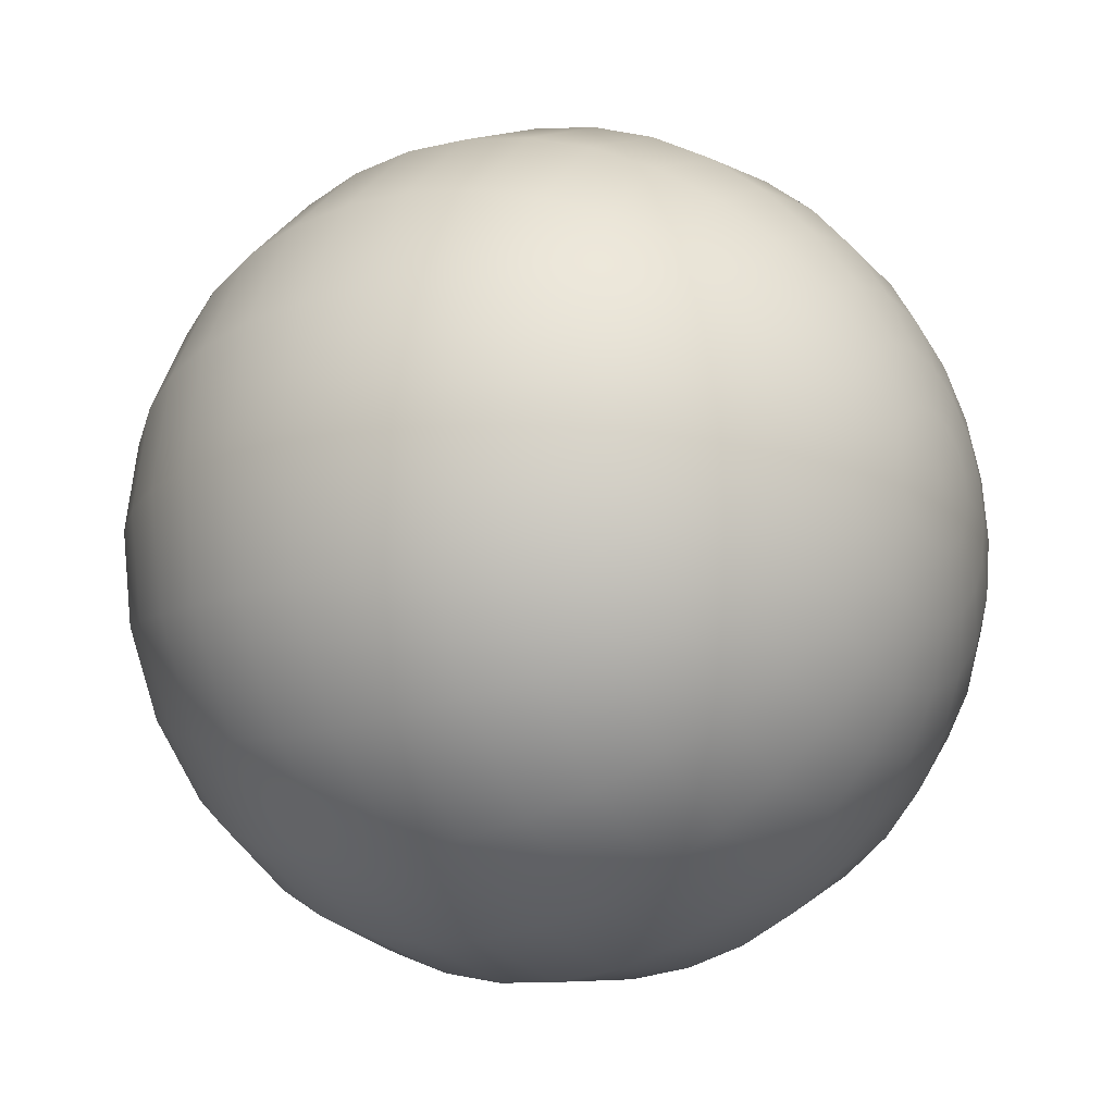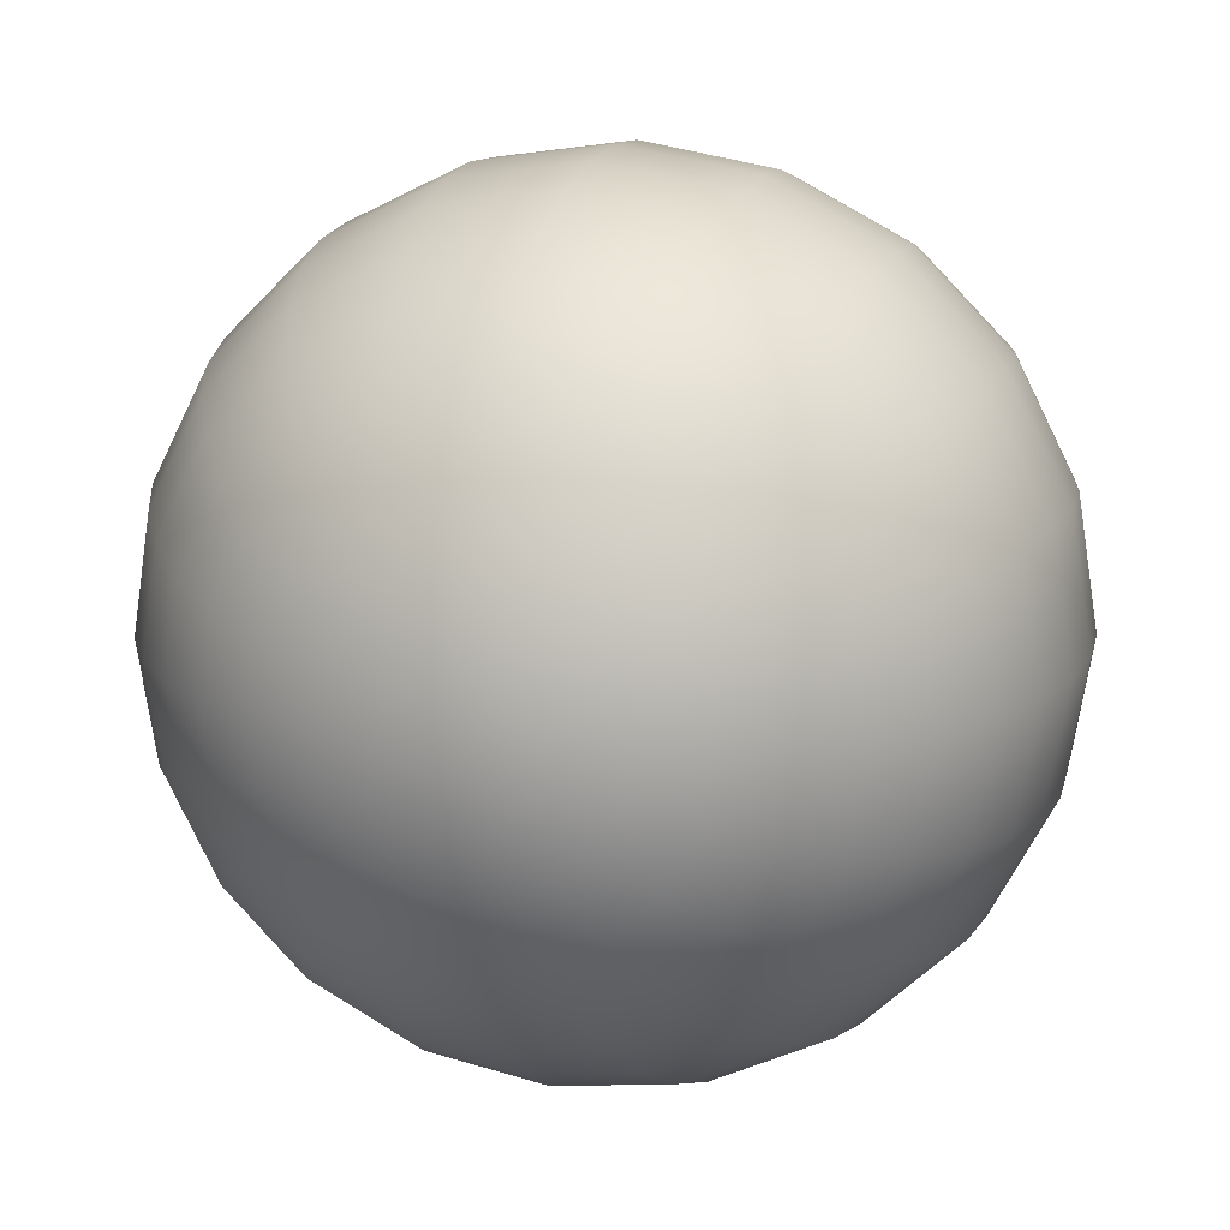
<metadata>
{"format":"obj","ext":"obj","renderer":"f3d","projection":"perspective","resolution":1024,"background":"white","views":[{"elev":-17.7,"azim":124.3,"up":"+Z"},{"elev":16.5,"azim":17.2,"up":"+Z"}]}
</metadata>
<code>
g default
v 4.733 -21.99 0.4206
v 4.233 -21.99 -0.5475
v 3.454 -21.99 -1.316
v 2.473 -21.99 -1.809
v 1.385 -21.99 -1.979
v 0.2977 -21.99 -1.809
v -0.6834 -21.99 -1.316
v -1.462 -21.99 -0.5475
v -1.962 -21.99 0.4206
v -2.134 -21.99 1.494
v -1.962 -21.99 2.567
v -1.462 -21.99 3.535
v -0.6834 -21.99 4.303
v 0.2977 -21.99 4.796
v 1.385 -21.99 4.966
v 2.473 -21.99 4.796
v 3.454 -21.99 4.303
v 4.233 -21.99 3.535
v 4.733 -21.99 2.567
v 4.905 -21.99 1.494
v 7.997 -21.18 -0.6261
v 7.01 -21.18 -2.538
v 5.472 -21.18 -4.056
v 3.534 -21.18 -5.03
v 1.385 -21.18 -5.366
v -0.7631 -21.18 -5.03
v -2.701 -21.18 -4.056
v -4.239 -21.18 -2.538
v -5.227 -21.18 -0.6261
v -5.567 -21.18 1.494
v -5.227 -21.18 3.613
v -4.239 -21.18 5.526
v -2.701 -21.18 7.043
v -0.7631 -21.18 8.018
v 1.385 -21.18 8.353
v 3.534 -21.18 8.018
v 5.472 -21.18 7.043
v 7.01 -21.18 5.526
v 7.997 -21.18 3.613
v 8.338 -21.18 1.494
v 11.1 -19.84 -1.621
v 9.649 -19.84 -4.43
v 7.389 -19.84 -6.659
v 4.542 -19.84 -8.091
v 1.385 -19.84 -8.584
v -1.771 -19.84 -8.091
v -4.618 -19.84 -6.659
v -6.878 -19.84 -4.43
v -8.329 -19.84 -1.621
v -8.829 -19.84 1.494
v -8.329 -19.84 4.608
v -6.878 -19.84 7.417
v -4.618 -19.84 9.647
v -1.771 -19.84 11.08
v 1.385 -19.84 11.57
v 4.542 -19.84 11.08
v 7.389 -19.84 9.647
v 9.649 -19.84 7.417
v 11.1 -19.84 4.608
v 11.6 -19.84 1.494
v 13.96 -18.02 -2.538
v 12.08 -18.02 -6.176
v 9.158 -18.02 -9.062
v 5.472 -18.02 -10.92
v 1.385 -18.02 -11.55
v -2.701 -18.02 -10.92
v -6.388 -18.02 -9.062
v -9.313 -18.02 -6.176
v -11.19 -18.02 -2.538
v -11.84 -18.02 1.494
v -11.19 -18.02 5.526
v -9.313 -18.02 9.163
v -6.388 -18.02 12.05
v -2.701 -18.02 13.9
v 1.385 -18.02 14.54
v 5.472 -18.02 13.9
v 9.158 -18.02 12.05
v 12.08 -18.02 9.163
v 13.96 -18.02 5.526
v 14.61 -18.02 1.494
v 16.52 -15.76 -3.357
v 14.26 -15.76 -7.733
v 10.74 -15.76 -11.21
v 6.301 -15.76 -13.43
v 1.385 -15.76 -14.2
v -3.531 -15.76 -13.43
v -7.966 -15.76 -11.21
v -11.49 -15.76 -7.733
v -13.74 -15.76 -3.357
v -14.52 -15.76 1.494
v -13.74 -15.76 6.344
v -11.49 -15.76 10.72
v -7.966 -15.76 14.19
v -3.531 -15.76 16.42
v 1.385 -15.76 17.19
v 6.301 -15.76 16.42
v 10.74 -15.76 14.19
v 14.26 -15.76 10.72
v 16.52 -15.76 6.344
v 17.29 -15.76 1.494
v 18.7 -13.11 -4.056
v 16.11 -13.11 -9.062
v 12.08 -13.11 -13.04
v 7.01 -13.11 -15.59
v 1.385 -13.11 -16.47
v -4.239 -13.11 -15.59
v -9.313 -13.11 -13.04
v -13.34 -13.11 -9.062
v -15.93 -13.11 -4.056
v -16.82 -13.11 1.494
v -15.93 -13.11 7.043
v -13.34 -13.11 12.05
v -9.313 -13.11 16.02
v -4.239 -13.11 18.57
v 1.385 -13.11 19.45
v 7.01 -13.11 18.57
v 12.08 -13.11 16.02
v 16.11 -13.11 12.05
v 18.7 -13.11 7.043
v 19.59 -13.11 1.494
v 20.45 -10.14 -4.618
v 17.6 -10.14 -10.13
v 13.17 -10.14 -14.51
v 7.58 -10.14 -17.32
v 1.385 -10.14 -18.29
v -4.809 -10.14 -17.32
v -10.4 -10.14 -14.51
v -14.83 -10.14 -10.13
v -17.68 -10.14 -4.618
v -18.66 -10.14 1.494
v -17.68 -10.14 7.606
v -14.83 -10.14 13.12
v -10.4 -10.14 17.5
v -4.809 -10.14 20.3
v 1.385 -10.14 21.27
v 7.58 -10.14 20.3
v 13.17 -10.14 17.5
v 17.6 -10.14 13.12
v 20.45 -10.14 7.606
v 21.43 -10.14 1.494
v 21.74 -6.925 -5.03
v 18.7 -6.925 -10.92
v 13.96 -6.925 -15.59
v 7.997 -6.925 -18.58
v 1.385 -6.925 -19.62
v -5.227 -6.925 -18.58
v -11.19 -6.925 -15.59
v -15.93 -6.925 -10.92
v -18.96 -6.925 -5.03
v -20.01 -6.925 1.494
v -18.96 -6.925 8.018
v -15.93 -6.925 13.9
v -11.19 -6.925 18.57
v -5.227 -6.925 21.57
v 1.385 -6.925 22.61
v 7.997 -6.925 21.57
v 13.96 -6.925 18.57
v 18.7 -6.925 13.9
v 21.74 -6.925 8.018
v 22.78 -6.925 1.494
v 22.52 -3.538 -5.282
v 19.36 -3.538 -11.39
v 14.45 -3.538 -16.24
v 8.252 -3.538 -19.36
v 1.385 -3.538 -20.43
v -5.481 -3.538 -19.36
v -11.68 -3.538 -16.24
v -16.59 -3.538 -11.39
v -19.75 -3.538 -5.282
v -20.84 -3.538 1.494
v -19.75 -3.538 8.269
v -16.59 -3.538 14.38
v -11.68 -3.538 19.23
v -5.481 -3.538 22.35
v 1.385 -3.538 23.42
v 8.252 -3.538 22.35
v 14.45 -3.538 19.23
v 19.36 -3.538 14.38
v 22.52 -3.538 8.269
v 23.61 -3.538 1.494
v 22.78 -0.06552 -5.366
v 19.59 -0.06552 -11.55
v 14.61 -0.06552 -16.47
v 8.338 -0.06552 -19.62
v 1.385 -0.06552 -20.7
v -5.567 -0.06552 -19.62
v -11.84 -0.06552 -16.47
v -16.82 -0.06552 -11.55
v -20.01 -0.06552 -5.366
v -21.11 -0.06552 1.494
v -20.01 -0.06552 8.353
v -16.82 -0.06552 14.54
v -11.84 -0.06552 19.45
v -5.567 -0.06552 22.61
v 1.385 -0.06552 23.69
v 8.338 -0.06552 22.61
v 14.61 -0.06552 19.45
v 19.59 -0.06552 14.54
v 22.78 -0.06552 8.353
v 23.88 -0.06552 1.494
v 22.52 3.407 -5.282
v 19.36 3.407 -11.39
v 14.45 3.407 -16.24
v 8.252 3.407 -19.36
v 1.385 3.407 -20.43
v -5.481 3.407 -19.36
v -11.68 3.407 -16.24
v -16.59 3.407 -11.39
v -19.75 3.407 -5.282
v -20.84 3.407 1.494
v -19.75 3.407 8.269
v -16.59 3.407 14.38
v -11.68 3.407 19.23
v -5.481 3.407 22.35
v 1.385 3.407 23.42
v 8.252 3.407 22.35
v 14.45 3.407 19.23
v 19.36 3.407 14.38
v 22.52 3.407 8.269
v 23.61 3.407 1.494
v 21.74 6.794 -5.03
v 18.7 6.794 -10.92
v 13.96 6.794 -15.59
v 7.997 6.794 -18.58
v 1.385 6.794 -19.62
v -5.227 6.794 -18.58
v -11.19 6.794 -15.59
v -15.93 6.794 -10.92
v -18.96 6.794 -5.03
v -20.01 6.794 1.494
v -18.96 6.794 8.018
v -15.93 6.794 13.9
v -11.19 6.794 18.57
v -5.227 6.794 21.57
v 1.385 6.794 22.61
v 7.997 6.794 21.57
v 13.96 6.794 18.57
v 18.7 6.794 13.9
v 21.74 6.794 8.018
v 22.78 6.794 1.494
v 20.45 10.01 -4.618
v 17.6 10.01 -10.13
v 13.17 10.01 -14.51
v 7.58 10.01 -17.32
v 1.385 10.01 -18.29
v -4.809 10.01 -17.32
v -10.4 10.01 -14.51
v -14.83 10.01 -10.13
v -17.68 10.01 -4.618
v -18.66 10.01 1.494
v -17.68 10.01 7.606
v -14.83 10.01 13.12
v -10.4 10.01 17.5
v -4.809 10.01 20.3
v 1.385 10.01 21.27
v 7.58 10.01 20.3
v 13.17 10.01 17.5
v 17.6 10.01 13.12
v 20.45 10.01 7.606
v 21.43 10.01 1.494
v 18.7 12.98 -4.056
v 16.11 12.98 -9.062
v 12.08 12.98 -13.04
v 7.01 12.98 -15.59
v 1.385 12.98 -16.47
v -4.239 12.98 -15.59
v -9.313 12.98 -13.04
v -13.34 12.98 -9.062
v -15.93 12.98 -4.056
v -16.82 12.98 1.494
v -15.93 12.98 7.043
v -13.34 12.98 12.05
v -9.313 12.98 16.02
v -4.239 12.98 18.57
v 1.385 12.98 19.45
v 7.01 12.98 18.57
v 12.08 12.98 16.02
v 16.11 12.98 12.05
v 18.7 12.98 7.043
v 19.59 12.98 1.494
v 16.52 15.63 -3.357
v 14.26 15.63 -7.733
v 10.74 15.63 -11.21
v 6.301 15.63 -13.43
v 1.385 15.63 -14.2
v -3.531 15.63 -13.43
v -7.966 15.63 -11.21
v -11.49 15.63 -7.733
v -13.74 15.63 -3.357
v -14.52 15.63 1.494
v -13.74 15.63 6.344
v -11.49 15.63 10.72
v -7.966 15.63 14.19
v -3.531 15.63 16.42
v 1.385 15.63 17.19
v 6.301 15.63 16.42
v 10.74 15.63 14.19
v 14.26 15.63 10.72
v 16.52 15.63 6.344
v 17.29 15.63 1.494
v 13.96 17.89 -2.538
v 12.08 17.89 -6.176
v 9.158 17.89 -9.062
v 5.472 17.89 -10.92
v 1.385 17.89 -11.55
v -2.701 17.89 -10.92
v -6.388 17.89 -9.062
v -9.313 17.89 -6.176
v -11.19 17.89 -2.538
v -11.84 17.89 1.494
v -11.19 17.89 5.526
v -9.313 17.89 9.163
v -6.388 17.89 12.05
v -2.701 17.89 13.9
v 1.385 17.89 14.54
v 5.472 17.89 13.9
v 9.158 17.89 12.05
v 12.08 17.89 9.163
v 13.96 17.89 5.526
v 14.61 17.89 1.494
v 11.1 19.71 -1.621
v 9.649 19.71 -4.43
v 7.389 19.71 -6.659
v 4.542 19.71 -8.091
v 1.385 19.71 -8.584
v -1.771 19.71 -8.091
v -4.618 19.71 -6.659
v -6.878 19.71 -4.43
v -8.329 19.71 -1.621
v -8.829 19.71 1.494
v -8.329 19.71 4.608
v -6.878 19.71 7.417
v -4.618 19.71 9.647
v -1.771 19.71 11.08
v 1.385 19.71 11.57
v 4.542 19.71 11.08
v 7.389 19.71 9.647
v 9.649 19.71 7.417
v 11.1 19.71 4.608
v 11.6 19.71 1.494
v 7.997 21.05 -0.6261
v 7.01 21.05 -2.538
v 5.472 21.05 -4.056
v 3.534 21.05 -5.03
v 1.385 21.05 -5.366
v -0.7631 21.05 -5.03
v -2.701 21.05 -4.056
v -4.239 21.05 -2.538
v -5.227 21.05 -0.6261
v -5.567 21.05 1.494
v -5.227 21.05 3.613
v -4.239 21.05 5.526
v -2.701 21.05 7.043
v -0.7631 21.05 8.018
v 1.385 21.05 8.353
v 3.534 21.05 8.018
v 5.472 21.05 7.043
v 7.01 21.05 5.526
v 7.997 21.05 3.613
v 8.338 21.05 1.494
v 4.733 21.86 0.4206
v 4.233 21.86 -0.5475
v 3.454 21.86 -1.316
v 2.473 21.86 -1.809
v 1.385 21.86 -1.979
v 0.2977 21.86 -1.809
v -0.6834 21.86 -1.316
v -1.462 21.86 -0.5475
v -1.962 21.86 0.4206
v -2.134 21.86 1.494
v -1.962 21.86 2.567
v -1.462 21.86 3.535
v -0.6834 21.86 4.303
v 0.2977 21.86 4.796
v 1.385 21.86 4.966
v 2.473 21.86 4.796
v 3.454 21.86 4.303
v 4.233 21.86 3.535
v 4.733 21.86 2.567
v 4.905 21.86 1.494
v 1.385 -22.26 1.494
v 1.385 22.13 1.494
g skyDome_GEO_01 ALL_GEO_GRP_01
f 1 21 2
f 21 22 2
f 2 22 3
f 22 23 3
f 3 23 4
f 23 24 4
f 4 24 5
f 24 25 5
f 5 25 6
f 25 26 6
f 6 26 7
f 26 27 7
f 7 27 8
f 27 28 8
f 8 28 9
f 28 29 9
f 9 29 10
f 29 30 10
f 10 30 11
f 30 31 11
f 11 31 12
f 31 32 12
f 12 32 13
f 32 33 13
f 13 33 14
f 33 34 14
f 14 34 15
f 34 35 15
f 15 35 16
f 35 36 16
f 16 36 17
f 36 37 17
f 17 37 18
f 37 38 18
f 18 38 19
f 38 39 19
f 19 39 20
f 39 40 20
f 20 40 1
f 40 21 1
f 21 41 22
f 41 42 22
f 22 42 23
f 42 43 23
f 23 43 24
f 43 44 24
f 24 44 25
f 44 45 25
f 25 45 26
f 45 46 26
f 26 46 27
f 46 47 27
f 27 47 28
f 47 48 28
f 28 48 29
f 48 49 29
f 29 49 30
f 49 50 30
f 30 50 31
f 50 51 31
f 31 51 32
f 51 52 32
f 32 52 33
f 52 53 33
f 33 53 34
f 53 54 34
f 34 54 35
f 54 55 35
f 35 55 36
f 55 56 36
f 36 56 37
f 56 57 37
f 37 57 38
f 57 58 38
f 38 58 39
f 58 59 39
f 39 59 40
f 59 60 40
f 40 60 21
f 60 41 21
f 41 61 42
f 61 62 42
f 42 62 43
f 62 63 43
f 43 63 44
f 63 64 44
f 44 64 45
f 64 65 45
f 45 65 46
f 65 66 46
f 46 66 47
f 66 67 47
f 47 67 48
f 67 68 48
f 48 68 49
f 68 69 49
f 49 69 50
f 69 70 50
f 50 70 51
f 70 71 51
f 51 71 52
f 71 72 52
f 52 72 53
f 72 73 53
f 53 73 54
f 73 74 54
f 54 74 55
f 74 75 55
f 55 75 56
f 75 76 56
f 56 76 57
f 76 77 57
f 57 77 58
f 77 78 58
f 58 78 59
f 78 79 59
f 59 79 60
f 79 80 60
f 60 80 41
f 80 61 41
f 61 81 62
f 81 82 62
f 62 82 63
f 82 83 63
f 63 83 64
f 83 84 64
f 64 84 65
f 84 85 65
f 65 85 66
f 85 86 66
f 66 86 67
f 86 87 67
f 67 87 68
f 87 88 68
f 68 88 69
f 88 89 69
f 69 89 70
f 89 90 70
f 70 90 71
f 90 91 71
f 71 91 72
f 91 92 72
f 72 92 73
f 92 93 73
f 73 93 74
f 93 94 74
f 74 94 75
f 94 95 75
f 75 95 76
f 95 96 76
f 76 96 77
f 96 97 77
f 77 97 78
f 97 98 78
f 78 98 79
f 98 99 79
f 79 99 80
f 99 100 80
f 80 100 61
f 100 81 61
f 81 101 82
f 101 102 82
f 82 102 83
f 102 103 83
f 83 103 84
f 103 104 84
f 84 104 85
f 104 105 85
f 85 105 86
f 105 106 86
f 86 106 87
f 106 107 87
f 87 107 88
f 107 108 88
f 88 108 89
f 108 109 89
f 89 109 90
f 109 110 90
f 90 110 91
f 110 111 91
f 91 111 92
f 111 112 92
f 92 112 93
f 112 113 93
f 93 113 94
f 113 114 94
f 94 114 95
f 114 115 95
f 95 115 96
f 115 116 96
f 96 116 97
f 116 117 97
f 97 117 98
f 117 118 98
f 98 118 99
f 118 119 99
f 99 119 100
f 119 120 100
f 100 120 81
f 120 101 81
f 101 121 102
f 121 122 102
f 102 122 103
f 122 123 103
f 103 123 104
f 123 124 104
f 104 124 105
f 124 125 105
f 105 125 106
f 125 126 106
f 106 126 107
f 126 127 107
f 107 127 108
f 127 128 108
f 108 128 109
f 128 129 109
f 109 129 110
f 129 130 110
f 110 130 111
f 130 131 111
f 111 131 112
f 131 132 112
f 112 132 113
f 132 133 113
f 113 133 114
f 133 134 114
f 114 134 115
f 134 135 115
f 115 135 116
f 135 136 116
f 116 136 117
f 136 137 117
f 117 137 118
f 137 138 118
f 118 138 119
f 138 139 119
f 119 139 120
f 139 140 120
f 120 140 101
f 140 121 101
f 121 141 122
f 141 142 122
f 122 142 123
f 142 143 123
f 123 143 124
f 143 144 124
f 124 144 125
f 144 145 125
f 125 145 126
f 145 146 126
f 126 146 127
f 146 147 127
f 127 147 128
f 147 148 128
f 128 148 129
f 148 149 129
f 129 149 130
f 149 150 130
f 130 150 131
f 150 151 131
f 131 151 132
f 151 152 132
f 132 152 133
f 152 153 133
f 133 153 134
f 153 154 134
f 134 154 135
f 154 155 135
f 135 155 136
f 155 156 136
f 136 156 137
f 156 157 137
f 137 157 138
f 157 158 138
f 138 158 139
f 158 159 139
f 139 159 140
f 159 160 140
f 140 160 121
f 160 141 121
f 141 161 142
f 161 162 142
f 142 162 143
f 162 163 143
f 143 163 144
f 163 164 144
f 144 164 145
f 164 165 145
f 145 165 146
f 165 166 146
f 146 166 147
f 166 167 147
f 147 167 148
f 167 168 148
f 148 168 149
f 168 169 149
f 149 169 150
f 169 170 150
f 150 170 151
f 170 171 151
f 151 171 152
f 171 172 152
f 152 172 153
f 172 173 153
f 153 173 154
f 173 174 154
f 154 174 155
f 174 175 155
f 155 175 156
f 175 176 156
f 156 176 157
f 176 177 157
f 157 177 158
f 177 178 158
f 158 178 159
f 178 179 159
f 159 179 160
f 179 180 160
f 160 180 141
f 180 161 141
f 161 181 162
f 181 182 162
f 162 182 163
f 182 183 163
f 163 183 164
f 183 184 164
f 164 184 165
f 184 185 165
f 165 185 166
f 185 186 166
f 166 186 167
f 186 187 167
f 167 187 168
f 187 188 168
f 168 188 169
f 188 189 169
f 169 189 170
f 189 190 170
f 170 190 171
f 190 191 171
f 171 191 172
f 191 192 172
f 172 192 173
f 192 193 173
f 173 193 174
f 193 194 174
f 174 194 175
f 194 195 175
f 175 195 176
f 195 196 176
f 176 196 177
f 196 197 177
f 177 197 178
f 197 198 178
f 178 198 179
f 198 199 179
f 179 199 180
f 199 200 180
f 180 200 161
f 200 181 161
f 181 201 182
f 201 202 182
f 182 202 183
f 202 203 183
f 183 203 184
f 203 204 184
f 184 204 185
f 204 205 185
f 185 205 186
f 205 206 186
f 186 206 187
f 206 207 187
f 187 207 188
f 207 208 188
f 188 208 189
f 208 209 189
f 189 209 190
f 209 210 190
f 190 210 191
f 210 211 191
f 191 211 192
f 211 212 192
f 192 212 193
f 212 213 193
f 193 213 194
f 213 214 194
f 194 214 195
f 214 215 195
f 195 215 196
f 215 216 196
f 196 216 197
f 216 217 197
f 197 217 198
f 217 218 198
f 198 218 199
f 218 219 199
f 199 219 200
f 219 220 200
f 200 220 181
f 220 201 181
f 201 221 202
f 221 222 202
f 202 222 203
f 222 223 203
f 203 223 204
f 223 224 204
f 204 224 205
f 224 225 205
f 205 225 206
f 225 226 206
f 206 226 207
f 226 227 207
f 207 227 208
f 227 228 208
f 208 228 209
f 228 229 209
f 209 229 210
f 229 230 210
f 210 230 211
f 230 231 211
f 211 231 212
f 231 232 212
f 212 232 213
f 232 233 213
f 213 233 214
f 233 234 214
f 214 234 215
f 234 235 215
f 215 235 216
f 235 236 216
f 216 236 217
f 236 237 217
f 217 237 218
f 237 238 218
f 218 238 219
f 238 239 219
f 219 239 220
f 239 240 220
f 220 240 201
f 240 221 201
f 221 241 222
f 241 242 222
f 222 242 223
f 242 243 223
f 223 243 224
f 243 244 224
f 224 244 225
f 244 245 225
f 225 245 226
f 245 246 226
f 226 246 227
f 246 247 227
f 227 247 228
f 247 248 228
f 228 248 229
f 248 249 229
f 229 249 230
f 249 250 230
f 230 250 231
f 250 251 231
f 231 251 232
f 251 252 232
f 232 252 233
f 252 253 233
f 233 253 234
f 253 254 234
f 234 254 235
f 254 255 235
f 235 255 236
f 255 256 236
f 236 256 237
f 256 257 237
f 237 257 238
f 257 258 238
f 238 258 239
f 258 259 239
f 239 259 240
f 259 260 240
f 240 260 221
f 260 241 221
f 241 261 242
f 261 262 242
f 242 262 243
f 262 263 243
f 243 263 244
f 263 264 244
f 244 264 245
f 264 265 245
f 245 265 246
f 265 266 246
f 246 266 247
f 266 267 247
f 247 267 248
f 267 268 248
f 248 268 249
f 268 269 249
f 249 269 250
f 269 270 250
f 250 270 251
f 270 271 251
f 251 271 252
f 271 272 252
f 252 272 253
f 272 273 253
f 253 273 254
f 273 274 254
f 254 274 255
f 274 275 255
f 255 275 256
f 275 276 256
f 256 276 257
f 276 277 257
f 257 277 258
f 277 278 258
f 258 278 259
f 278 279 259
f 259 279 260
f 279 280 260
f 260 280 241
f 280 261 241
f 261 281 262
f 281 282 262
f 262 282 263
f 282 283 263
f 263 283 264
f 283 284 264
f 264 284 265
f 284 285 265
f 265 285 266
f 285 286 266
f 266 286 267
f 286 287 267
f 267 287 268
f 287 288 268
f 268 288 269
f 288 289 269
f 269 289 270
f 289 290 270
f 270 290 271
f 290 291 271
f 271 291 272
f 291 292 272
f 272 292 273
f 292 293 273
f 273 293 274
f 293 294 274
f 274 294 275
f 294 295 275
f 275 295 276
f 295 296 276
f 276 296 277
f 296 297 277
f 277 297 278
f 297 298 278
f 278 298 279
f 298 299 279
f 279 299 280
f 299 300 280
f 280 300 261
f 300 281 261
f 281 301 282
f 301 302 282
f 282 302 283
f 302 303 283
f 283 303 284
f 303 304 284
f 284 304 285
f 304 305 285
f 285 305 286
f 305 306 286
f 286 306 287
f 306 307 287
f 287 307 288
f 307 308 288
f 288 308 289
f 308 309 289
f 289 309 290
f 309 310 290
f 290 310 291
f 310 311 291
f 291 311 292
f 311 312 292
f 292 312 293
f 312 313 293
f 293 313 294
f 313 314 294
f 294 314 295
f 314 315 295
f 295 315 296
f 315 316 296
f 296 316 297
f 316 317 297
f 297 317 298
f 317 318 298
f 298 318 299
f 318 319 299
f 299 319 300
f 319 320 300
f 300 320 281
f 320 301 281
f 301 321 302
f 321 322 302
f 302 322 303
f 322 323 303
f 303 323 304
f 323 324 304
f 304 324 305
f 324 325 305
f 305 325 306
f 325 326 306
f 306 326 307
f 326 327 307
f 307 327 308
f 327 328 308
f 308 328 309
f 328 329 309
f 309 329 310
f 329 330 310
f 310 330 311
f 330 331 311
f 311 331 312
f 331 332 312
f 312 332 313
f 332 333 313
f 313 333 314
f 333 334 314
f 314 334 315
f 334 335 315
f 315 335 316
f 335 336 316
f 316 336 317
f 336 337 317
f 317 337 318
f 337 338 318
f 318 338 319
f 338 339 319
f 319 339 320
f 339 340 320
f 320 340 301
f 340 321 301
f 321 341 322
f 341 342 322
f 322 342 323
f 342 343 323
f 323 343 324
f 343 344 324
f 324 344 325
f 344 345 325
f 325 345 326
f 345 346 326
f 326 346 327
f 346 347 327
f 327 347 328
f 347 348 328
f 328 348 329
f 348 349 329
f 329 349 330
f 349 350 330
f 330 350 331
f 350 351 331
f 331 351 332
f 351 352 332
f 332 352 333
f 352 353 333
f 333 353 334
f 353 354 334
f 334 354 335
f 354 355 335
f 335 355 336
f 355 356 336
f 336 356 337
f 356 357 337
f 337 357 338
f 357 358 338
f 338 358 339
f 358 359 339
f 339 359 340
f 359 360 340
f 340 360 321
f 360 341 321
f 341 361 342
f 361 362 342
f 342 362 343
f 362 363 343
f 343 363 344
f 363 364 344
f 344 364 345
f 364 365 345
f 345 365 346
f 365 366 346
f 346 366 347
f 366 367 347
f 347 367 348
f 367 368 348
f 348 368 349
f 368 369 349
f 349 369 350
f 369 370 350
f 350 370 351
f 370 371 351
f 351 371 352
f 371 372 352
f 352 372 353
f 372 373 353
f 353 373 354
f 373 374 354
f 354 374 355
f 374 375 355
f 355 375 356
f 375 376 356
f 356 376 357
f 376 377 357
f 357 377 358
f 377 378 358
f 358 378 359
f 378 379 359
f 359 379 360
f 379 380 360
f 360 380 341
f 380 361 341
f 2 381 1
f 3 381 2
f 4 381 3
f 5 381 4
f 6 381 5
f 7 381 6
f 8 381 7
f 9 381 8
f 10 381 9
f 11 381 10
f 12 381 11
f 13 381 12
f 14 381 13
f 15 381 14
f 16 381 15
f 17 381 16
f 18 381 17
f 19 381 18
f 20 381 19
f 1 381 20
f 361 382 362
f 362 382 363
f 363 382 364
f 364 382 365
f 365 382 366
f 366 382 367
f 367 382 368
f 368 382 369
f 369 382 370
f 370 382 371
f 371 382 372
f 372 382 373
f 373 382 374
f 374 382 375
f 375 382 376
f 376 382 377
f 377 382 378
f 378 382 379
f 379 382 380
f 380 382 361

</code>
